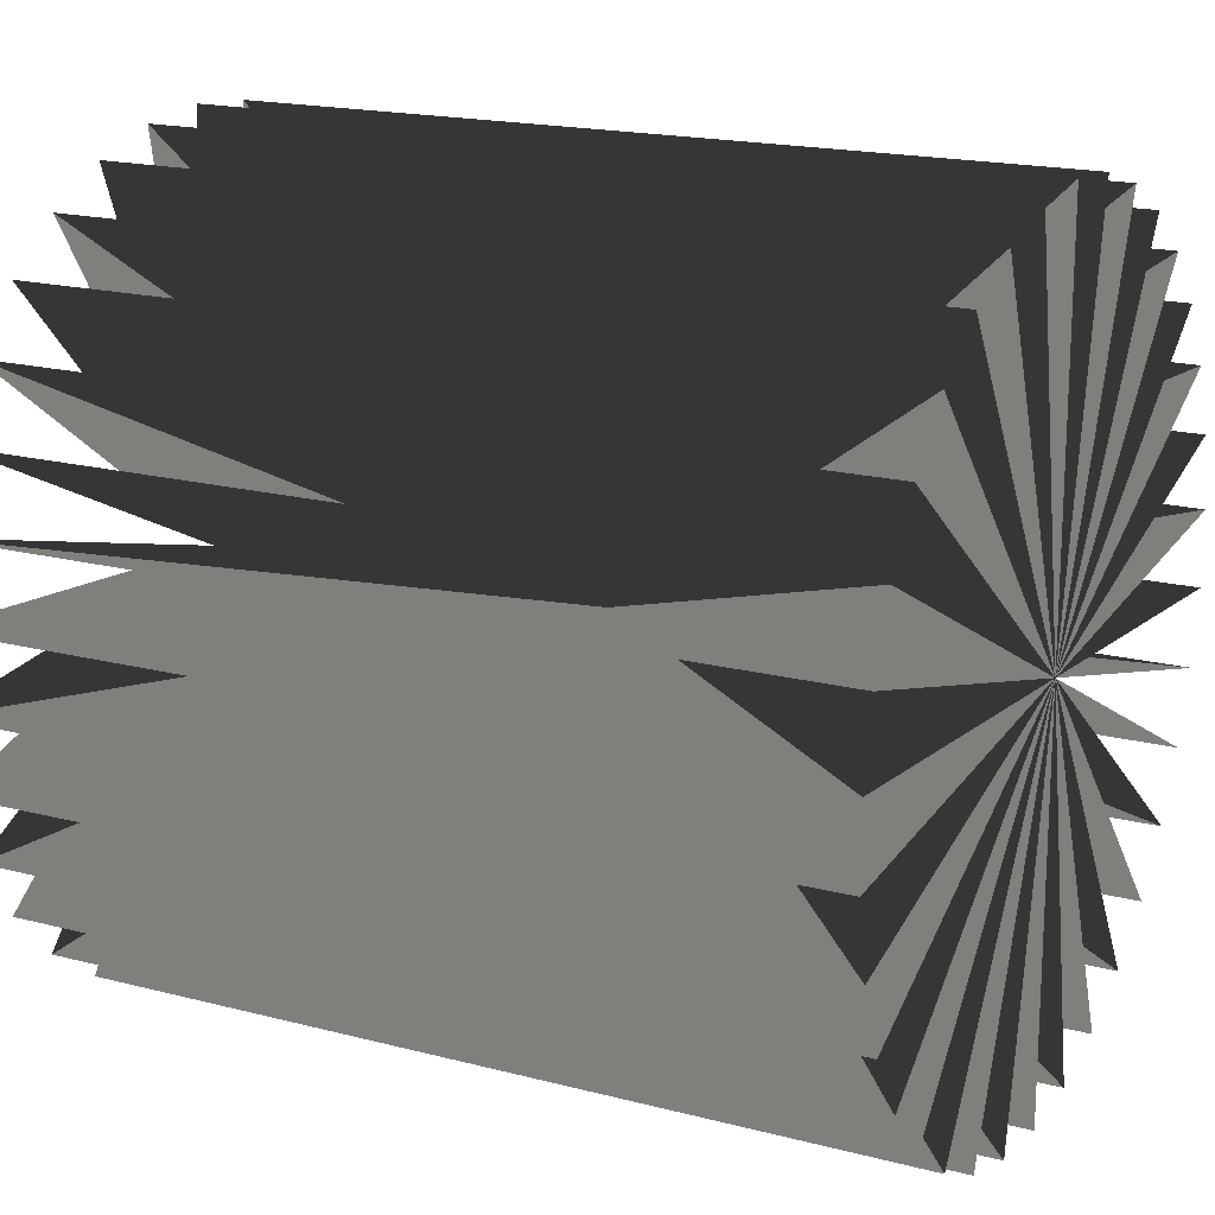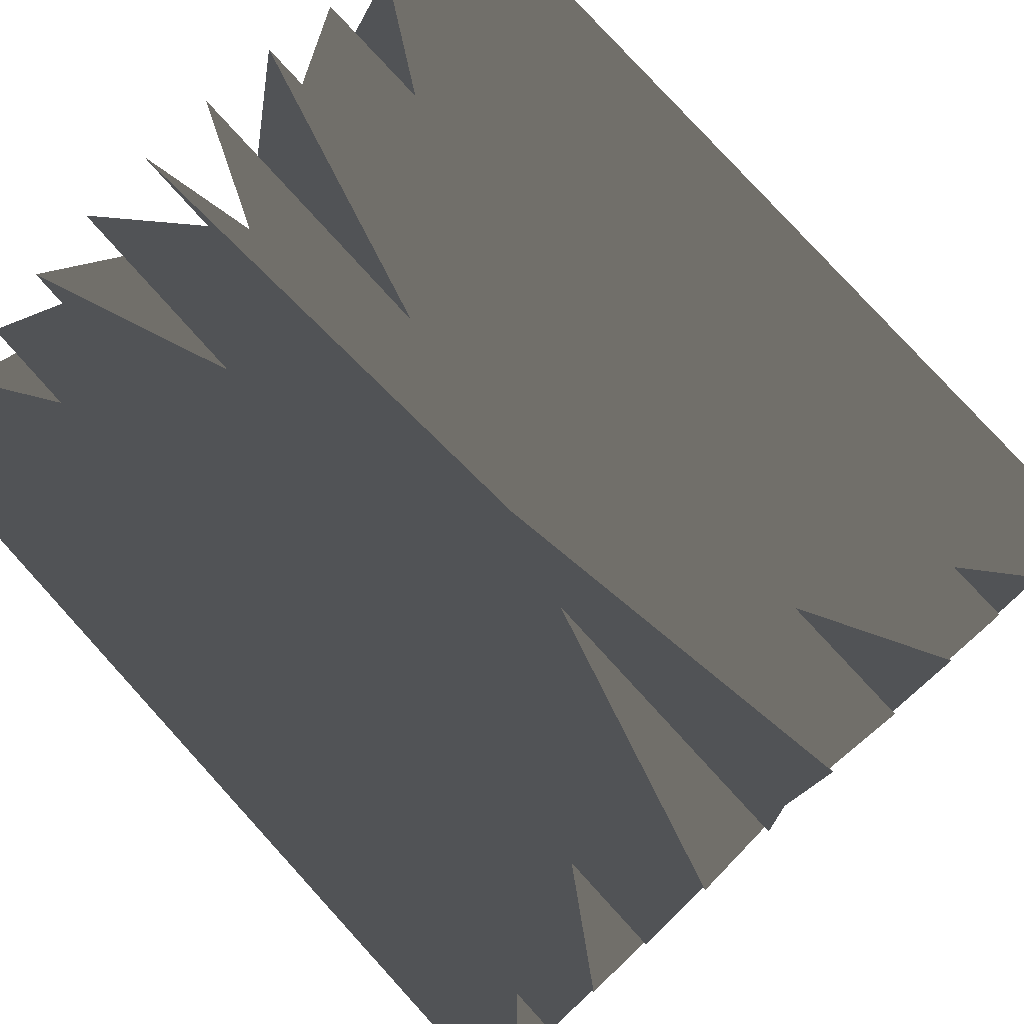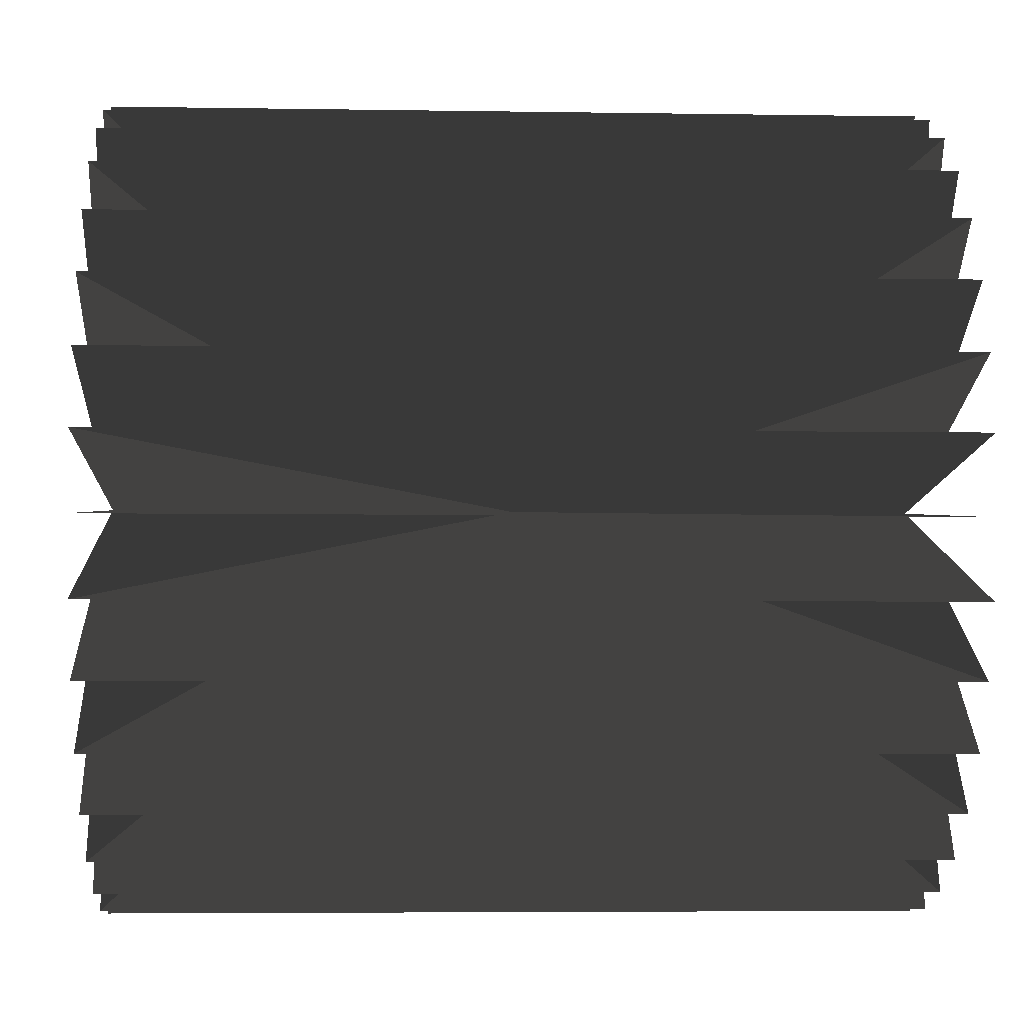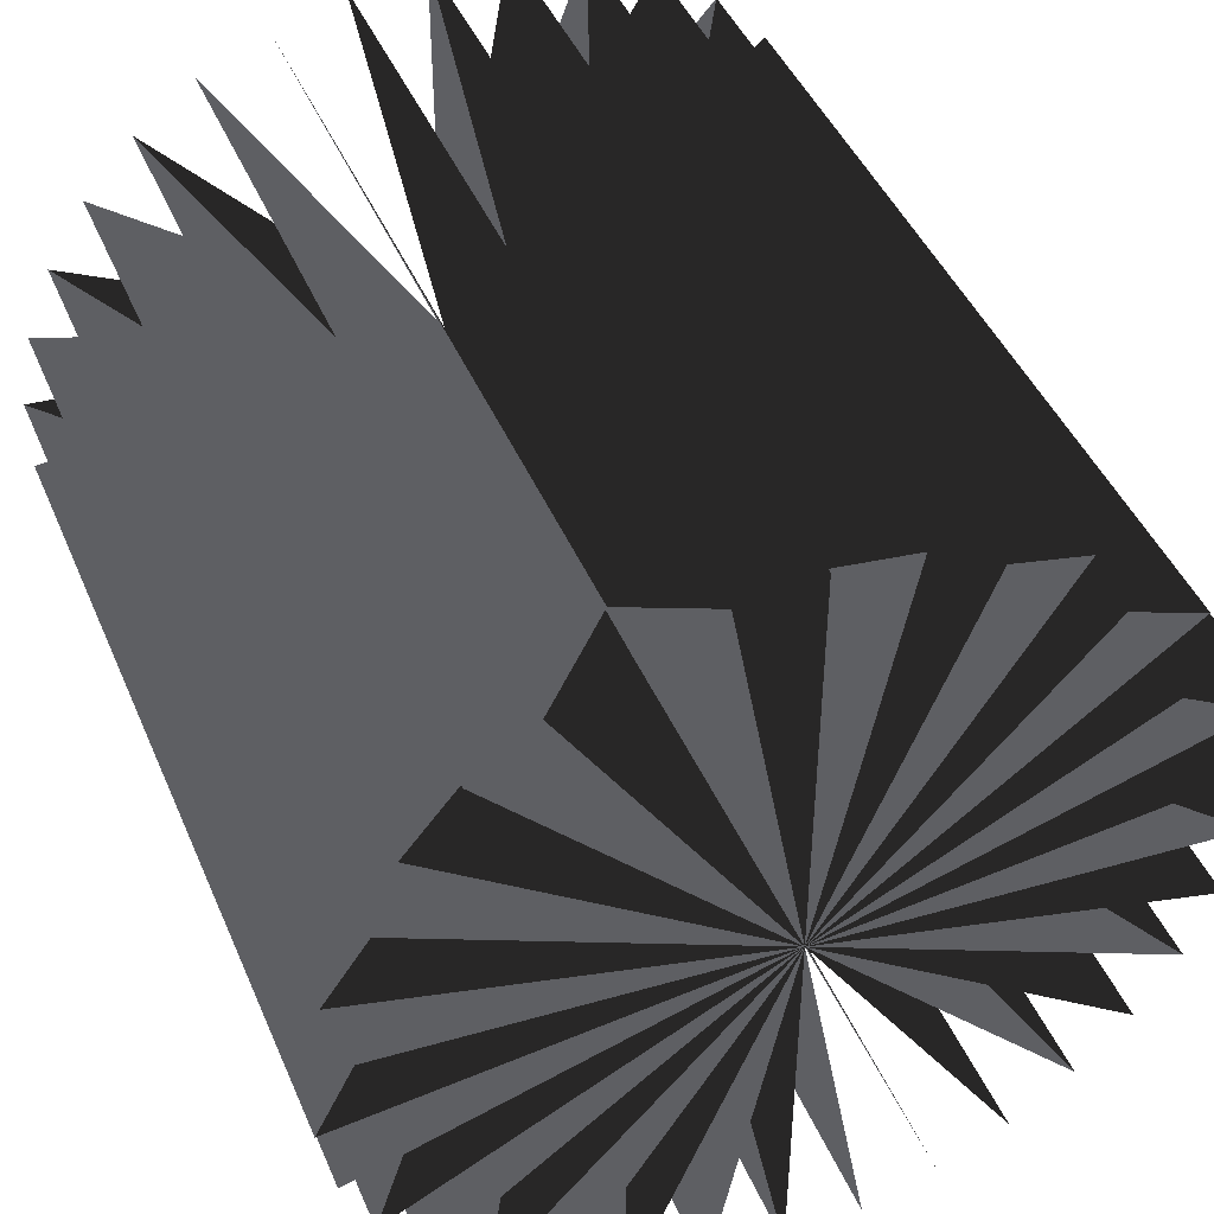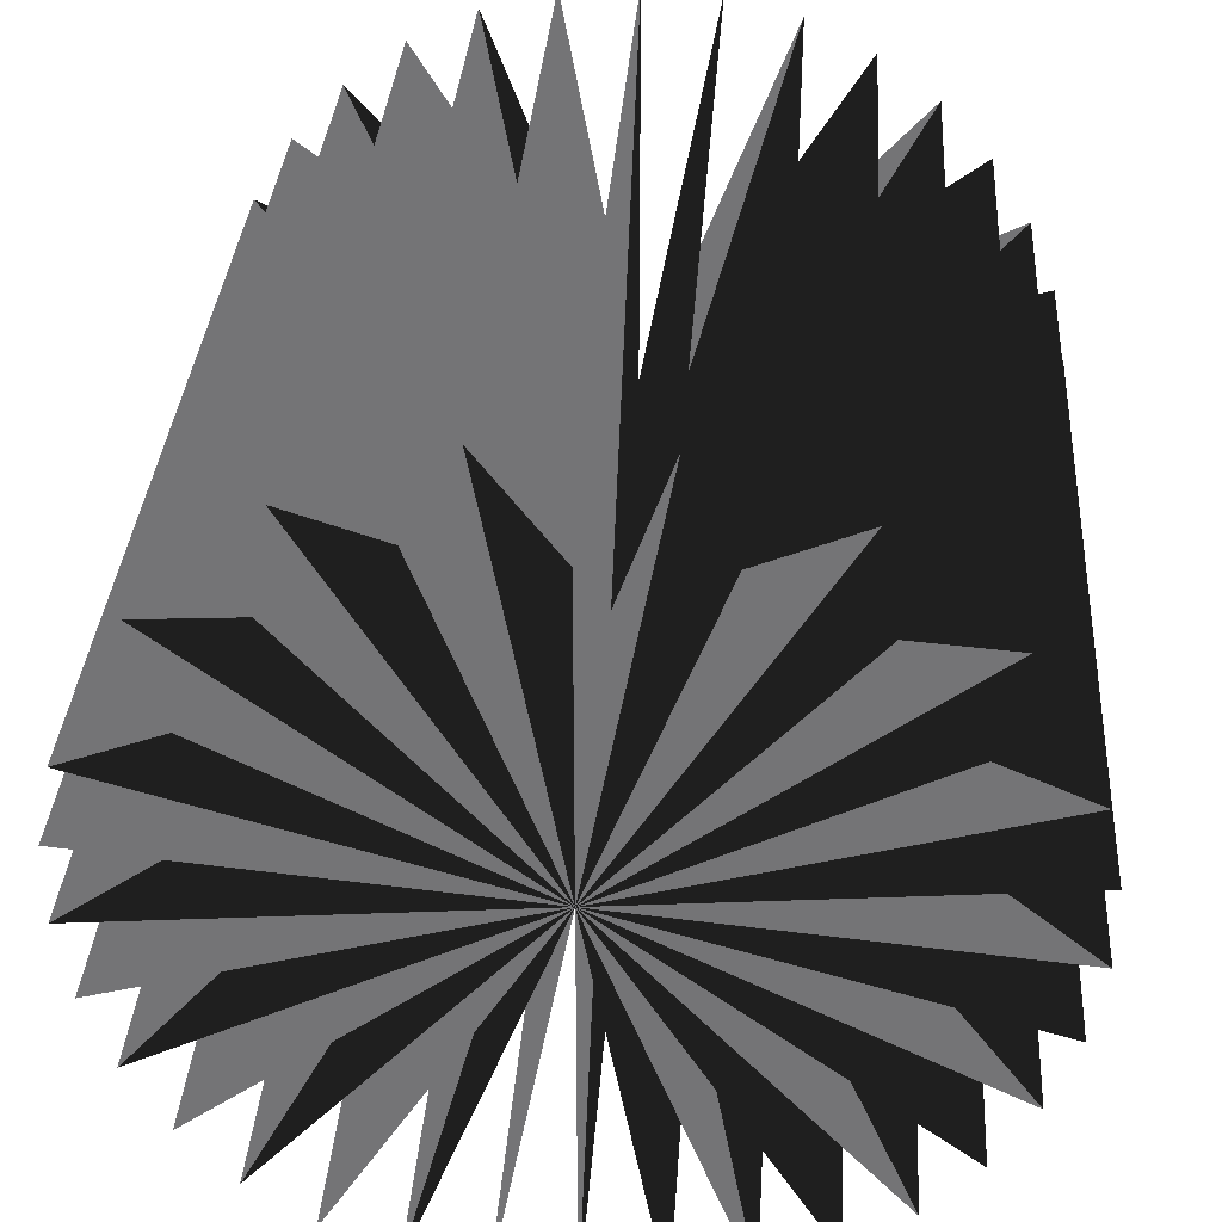
<metadata>
{"format":"obj","ext":"obj","renderer":"f3d","projection":"perspective","resolution":1024,"background":"white","views":[{"elev":17.9,"azim":117.1,"up":"+Y"},{"elev":79.6,"azim":137.6,"up":"+Y"},{"elev":-4.9,"azim":-93.0,"up":"+Y"},{"elev":44.8,"azim":-22.3,"up":"+Y"},{"elev":33.3,"azim":3.8,"up":"+Y"}]}
</metadata>
<code>
v 0 1 1
v -0 -1 1
v 0 1 -1
v -0 -1 -1
v 0.3612 0.9325 1
v -0.3612 -0.9325 1
v 0.3612 0.9325 -1
v -0.3612 -0.9325 -1
v 0.6737 0.739 1
v -0.6737 -0.739 1
v 0.6737 0.739 -1
v -0.6737 -0.739 -1
v 0.8952 0.4457 1
v -0.8952 -0.4457 1
v 0.8952 0.4457 -1
v -0.8952 -0.4457 -1
v 0.9957 0.09227 1
v -0.9957 -0.09227 1
v 0.9957 0.09227 -1
v -0.9957 -0.09227 -1
v 0.9618 -0.2737 1
v -0.9618 0.2737 1
v 0.9618 -0.2737 -1
v -0.9618 0.2737 -1
v 0.798 -0.6026 1
v -0.798 0.6026 1
v 0.798 -0.6026 -1
v -0.798 0.6026 -1
v 0.5264 -0.8502 1
v -0.5264 0.8502 1
v 0.5264 -0.8502 -1
v -0.5264 0.8502 -1
v 0.1837 -0.983 1
v -0.1837 0.983 1
v 0.1837 -0.983 -1
v -0.1837 0.983 -1
v -0.1837 -0.983 1
v 0.1837 0.983 1
v -0.1837 -0.983 -1
v 0.1837 0.983 -1
v -0.5264 -0.8502 1
v 0.5264 0.8502 1
v -0.5264 -0.8502 -1
v 0.5264 0.8502 -1
v -0.798 -0.6026 1
v 0.798 0.6026 1
v -0.798 -0.6026 -1
v 0.798 0.6026 -1
v -0.9618 -0.2737 1
v 0.9618 0.2737 1
v -0.9618 -0.2737 -1
v 0.9618 0.2737 -1
v -0.9957 0.09227 1
v 0.9957 -0.09227 1
v -0.9957 0.09227 -1
v 0.9957 -0.09227 -1
v -0.8952 0.4457 1
v 0.8952 -0.4457 1
v -0.8952 0.4457 -1
v 0.8952 -0.4457 -1
v -0.6737 0.739 1
v 0.6737 -0.739 1
v -0.6737 0.739 -1
v 0.6737 -0.739 -1
v -0.3612 0.9325 1
v 0.3612 -0.9325 1
v -0.3612 0.9325 -1
v 0.3612 -0.9325 -1
f 1 2 3
f 4 2 3
f 5 6 7
f 8 6 7
f 9 10 11
f 12 10 11
f 13 14 15
f 16 14 15
f 17 18 19
f 20 18 19
f 21 22 23
f 24 22 23
f 25 26 27
f 28 26 27
f 29 30 31
f 32 30 31
f 33 34 35
f 36 34 35
f 37 38 39
f 40 38 39
f 41 42 43
f 44 42 43
f 45 46 47
f 48 46 47
f 49 50 51
f 52 50 51
f 53 54 55
f 56 54 55
f 57 58 59
f 60 58 59
f 61 62 63
f 64 62 63
f 65 66 67
f 68 66 67

</code>
